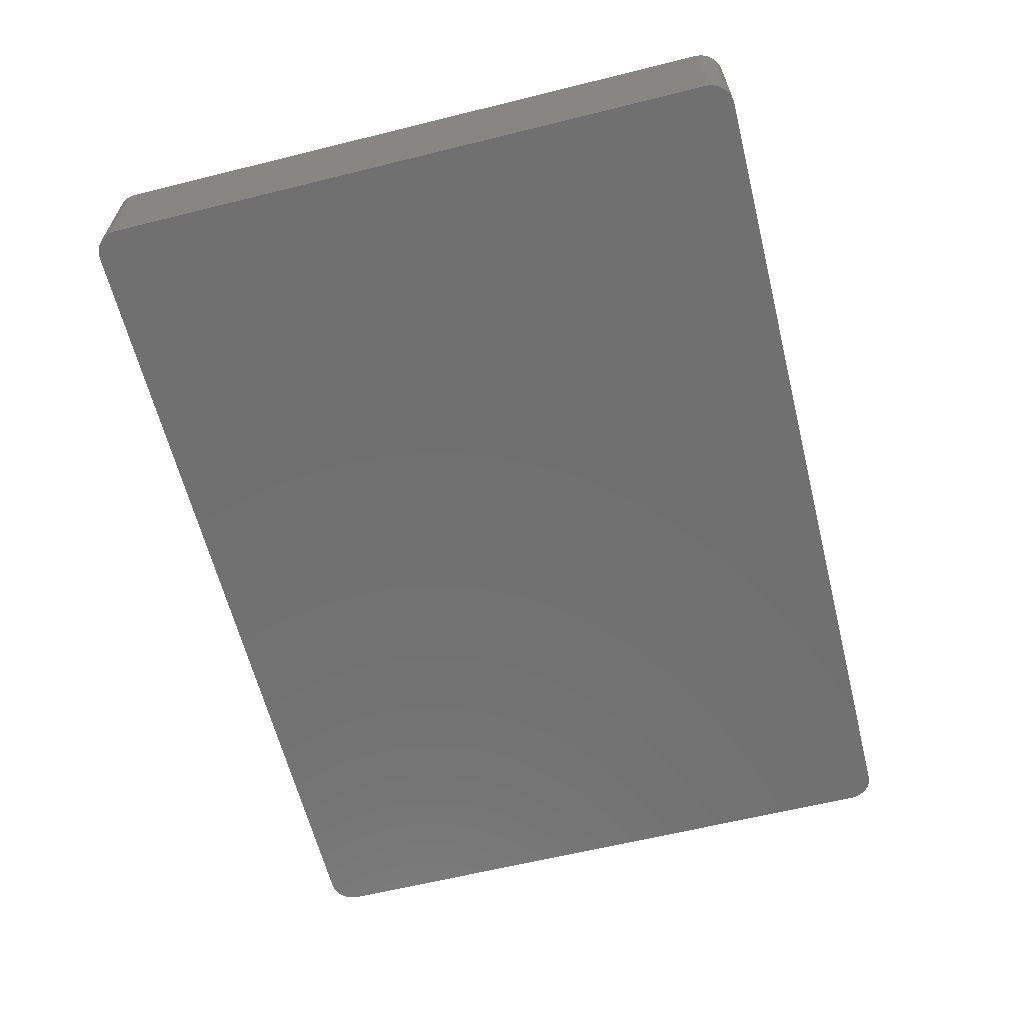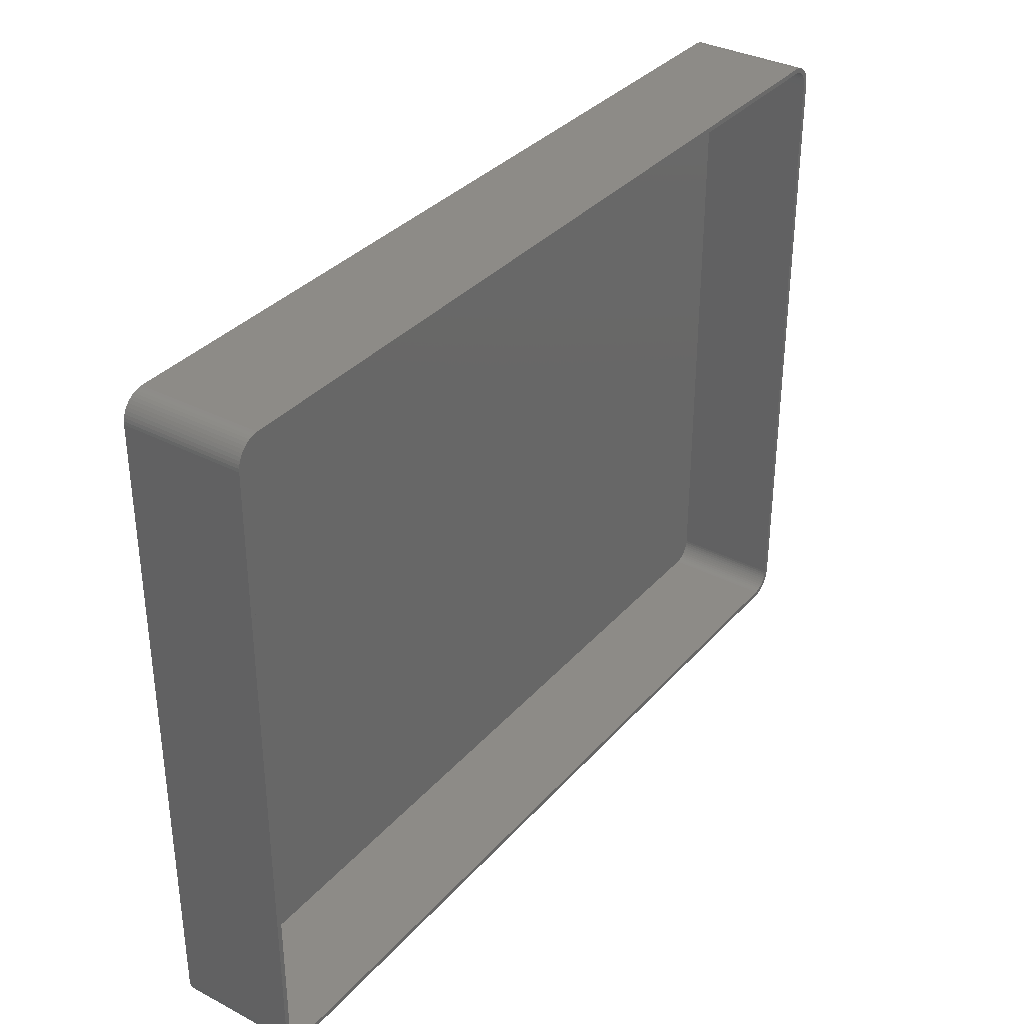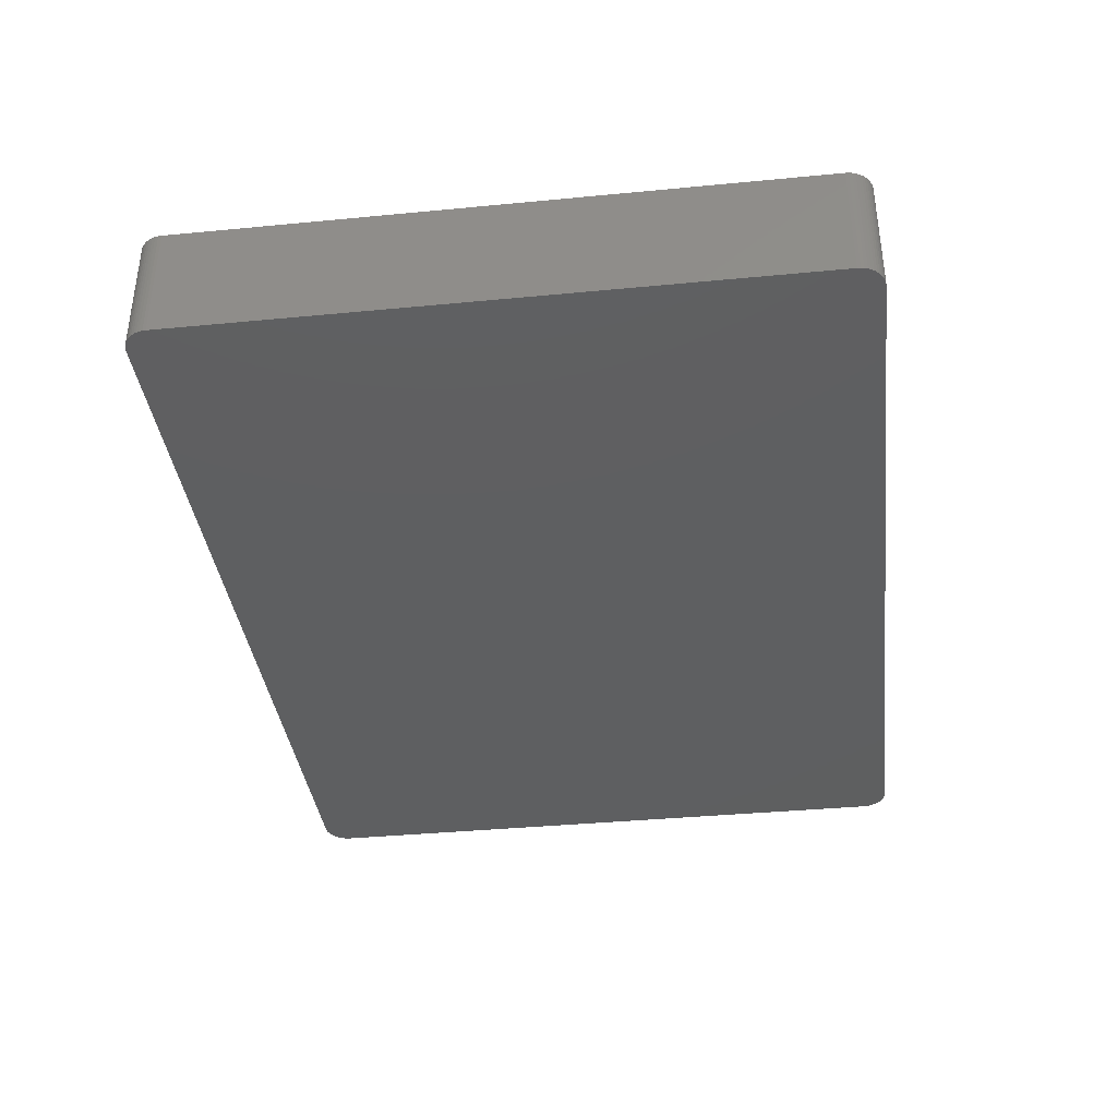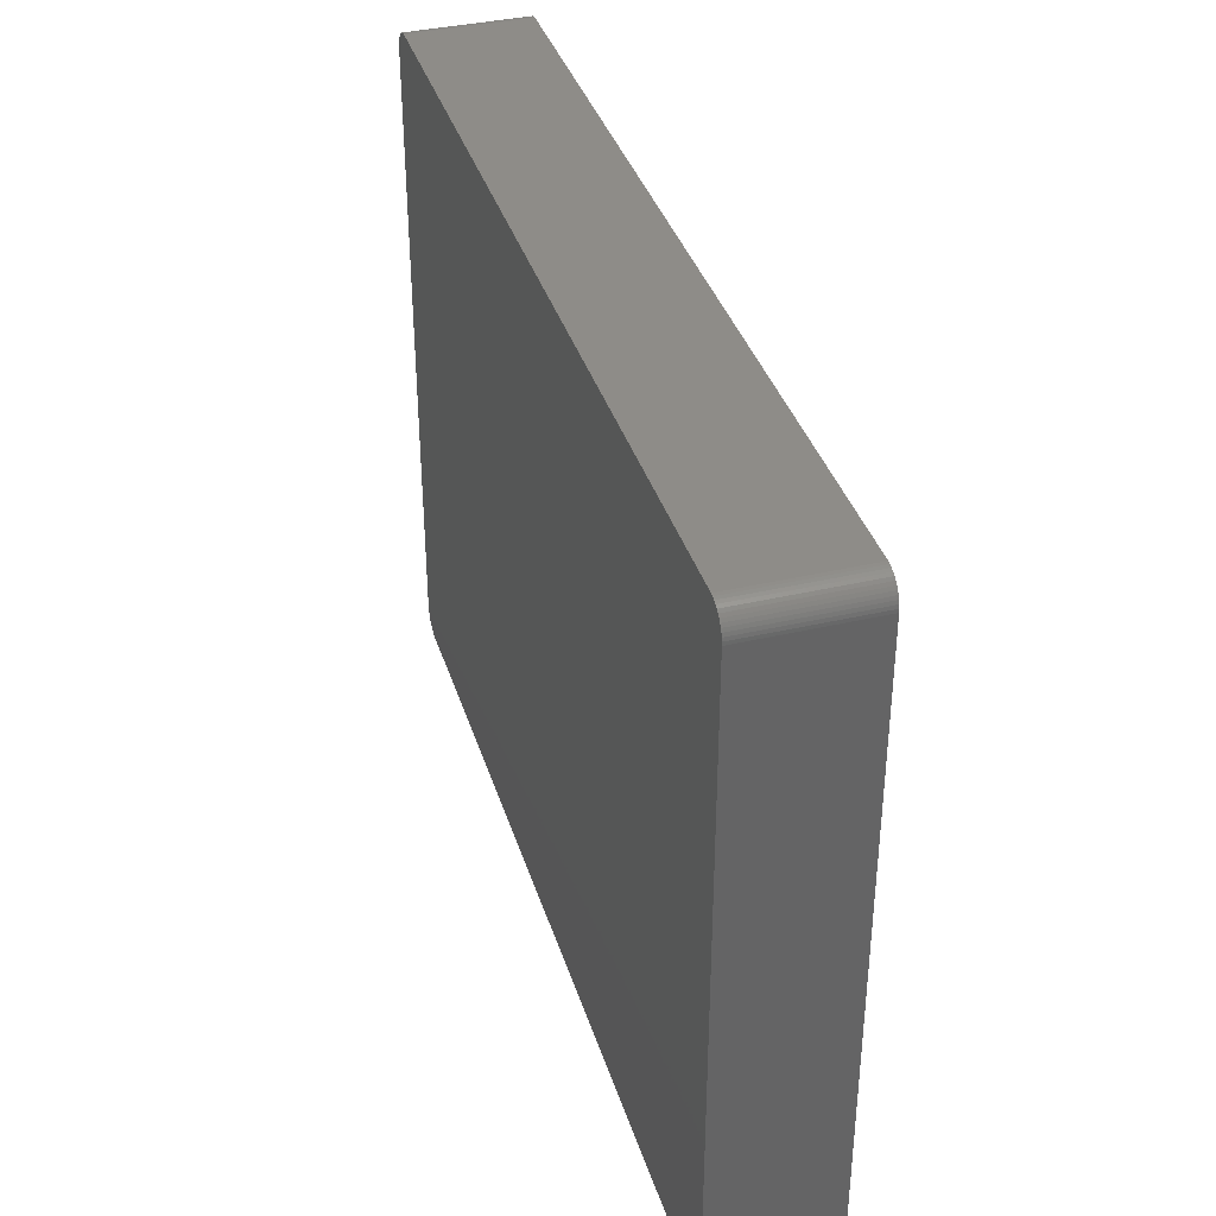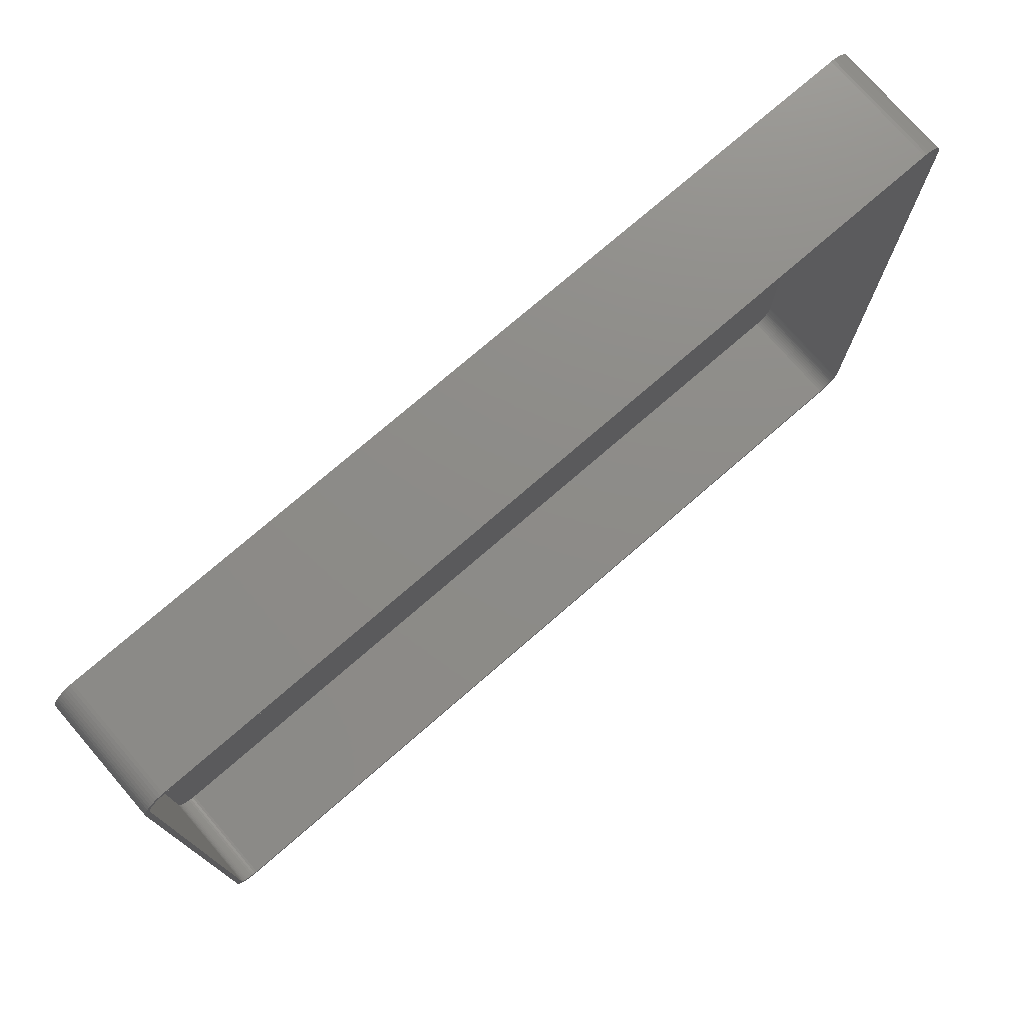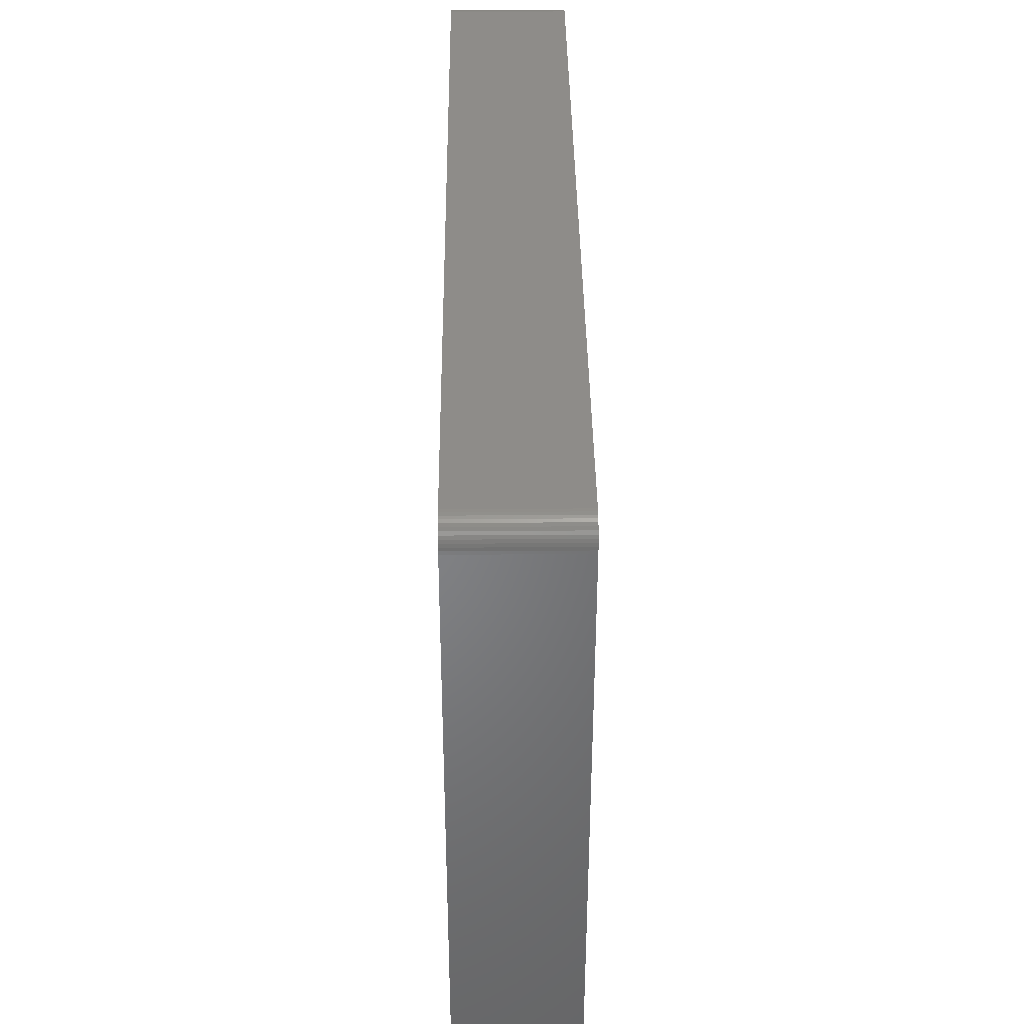
<metadata>
{"format":"stl","ext":"stl","renderer":"f3d","projection":"perspective","resolution":1024,"background":"white","views":[{"elev":-62.4,"azim":104.1,"up":"+Z"},{"elev":34.4,"azim":-55.0,"up":"+Y"},{"elev":-37.6,"azim":97.0,"up":"+Z"},{"elev":37.4,"azim":-106.7,"up":"+Y"},{"elev":75.3,"azim":-40.9,"up":"+Y"},{"elev":38.1,"azim":89.4,"up":"+Y"}]}
</metadata>
<code>
# stl→obj: 208 verts, 412 faces
v 89 62.5 24
v 90 62.5 24
v 89.96 63.13 24
v 90 -62.5 24
v 88.97 63 24
v 89.84 63.74 24
v 89 -62.5 24
v 88.87 63.49 24
v 89.65 64.34 24
v 89.96 -63.13 24
v 88.72 63.97 24
v 89.38 64.91 24
v 88.97 -63 24
v 88.51 64.43 24
v 89.05 65.44 24
v 89.84 -63.74 24
v 88.87 -63.49 24
v 88.24 64.85 24
v 88.64 65.92 24
v 87.92 65.24 24
v 88.19 66.35 24
v 87.55 65.58 24
v 87.68 66.72 24
v 87.14 65.88 24
v 87.13 67.02 24
v 86.7 66.12 24
v 86.55 67.26 24
v 86.24 66.3 24
v 85.94 67.41 24
v 85.75 66.43 24
v 85.31 67.49 24
v 85.25 66.49 24
v -85.25 66.49 24
v -85.31 67.49 24
v -85.75 66.43 24
v -85.94 67.41 24
v -86.24 66.3 24
v -86.55 67.26 24
v -86.7 66.12 24
v -87.13 67.02 24
v -87.14 65.88 24
v -87.68 66.72 24
v -87.55 65.58 24
v -88.19 66.35 24
v -87.92 65.24 24
v -88.64 65.92 24
v -88.24 64.85 24
v -89.05 65.44 24
v -88.51 64.43 24
v -89.38 64.91 24
v -88.72 63.97 24
v -89.84 63.74 24
v -88.87 63.49 24
v -89.65 64.34 24
v 89.65 -64.34 24
v 88.72 -63.97 24
v 89.38 -64.91 24
v 88.51 -64.43 24
v 89.05 -65.44 24
v 88.24 -64.85 24
v 88.64 -65.92 24
v 87.92 -65.24 24
v 88.19 -66.35 24
v 87.55 -65.58 24
v 87.68 -66.72 24
v 87.14 -65.88 24
v 87.13 -67.02 24
v 86.7 -66.12 24
v 86.55 -67.26 24
v 86.24 -66.3 24
v 85.94 -67.41 24
v 85.75 -66.43 24
v 85.31 -67.49 24
v 85.25 -66.49 24
v -85.25 -66.49 24
v -85.31 -67.49 24
v -85.75 -66.43 24
v -85.94 -67.41 24
v -86.24 -66.3 24
v -86.55 -67.26 24
v -86.7 -66.12 24
v -87.13 -67.02 24
v -87.14 -65.88 24
v -87.68 -66.72 24
v -87.55 -65.58 24
v -88.19 -66.35 24
v -87.92 -65.24 24
v -88.64 -65.92 24
v -88.24 -64.85 24
v -89.05 -65.44 24
v -88.51 -64.43 24
v -89.38 -64.91 24
v -88.72 -63.97 24
v -89.65 -64.34 24
v -88.87 -63.49 24
v -89.84 -63.74 24
v -88.97 -63 24
v -89.96 -63.13 24
v -89 -62.5 24
v -89 62.5 24
v -90 62.5 24
v -88.97 63 24
v -90 -62.5 24
v -89.96 63.13 24
v 85.31 67.49 0
v -85.31 67.49 0
v 88.64 65.92 0
v 88.19 66.35 0
v -85.31 -67.49 0
v 85.31 -67.49 0
v 85.94 67.41 0
v 89.96 63.13 0
v 90 62.5 0
v -85.94 67.41 0
v -86.55 67.26 0
v -89.05 65.44 0
v -88.64 65.92 0
v 90 -62.5 0
v -87.13 67.02 0
v 89.65 64.34 0
v 89.84 63.74 0
v -88.19 66.35 0
v -86.55 -67.26 0
v -85.94 -67.41 0
v -88.64 -65.92 0
v -89.05 -65.44 0
v -90 -62.5 0
v -90 62.5 0
v -89.96 63.13 0
v 87.13 67.02 0
v 86.55 67.26 0
v 89.05 65.44 0
v 89.84 -63.74 0
v 89.65 -64.34 0
v 88.19 -66.35 0
v 88.64 -65.92 0
v -88.19 -66.35 0
v -87.68 -66.72 0
v -87.68 66.72 0
v 87.68 66.72 0
v 89.38 64.91 0
v 89.05 -65.44 0
v 87.13 -67.02 0
v 87.68 -66.72 0
v -87.13 -67.02 0
v -89.96 -63.13 0
v -89.38 64.91 0
v -89.84 63.74 0
v -89.65 64.34 0
v 89.38 -64.91 0
v 85.94 -67.41 0
v 86.55 -67.26 0
v -89.38 -64.91 0
v -89.65 -64.34 0
v -89.84 -63.74 0
v 89.96 -63.13 0
v 85.25 66.49 2
v 85.75 66.43 2
v -85.25 66.49 2
v 87.55 65.58 2
v 87.92 65.24 2
v -85.75 66.43 2
v 88.24 64.85 2
v 85.25 -66.49 2
v -85.25 -66.49 2
v 89 -62.5 2
v 89 62.5 2
v -86.7 66.12 2
v -86.24 66.3 2
v -87.14 65.88 2
v -87.92 65.24 2
v -87.55 65.58 2
v 86.24 66.3 2
v 86.7 66.12 2
v -88.24 -64.85 2
v -87.92 -65.24 2
v -89 62.5 2
v -89 -62.5 2
v -88.97 63 2
v -88.72 63.97 2
v -88.87 63.49 2
v 87.14 65.88 2
v 88.51 64.43 2
v 88.87 63.49 2
v 88.72 63.97 2
v 88.72 -63.97 2
v 88.87 -63.49 2
v -85.75 -66.43 2
v 88.97 63 2
v 87.92 -65.24 2
v 88.24 -64.85 2
v 87.14 -65.88 2
v 86.7 -66.12 2
v 87.55 -65.58 2
v -86.7 -66.12 2
v -87.14 -65.88 2
v -87.55 -65.58 2
v -86.24 -66.3 2
v -88.97 -63 2
v -88.87 -63.49 2
v -88.24 64.85 2
v 88.51 -64.43 2
v 88.97 -63 2
v 86.24 -66.3 2
v 85.75 -66.43 2
v -88.72 -63.97 2
v -88.51 -64.43 2
v -88.51 64.43 2
f 1 2 3
f 2 1 4
f 5 3 6
f 7 4 1
f 8 6 9
f 4 7 10
f 11 9 12
f 13 10 7
f 14 12 15
f 10 13 16
f 17 16 13
f 3 5 1
f 6 8 5
f 9 11 8
f 18 15 19
f 12 14 11
f 15 18 14
f 20 19 21
f 19 20 18
f 22 21 23
f 21 22 20
f 23 24 22
f 25 24 23
f 25 26 24
f 27 26 25
f 27 28 26
f 29 28 27
f 29 30 28
f 31 30 29
f 31 32 30
f 31 33 32
f 34 33 31
f 34 35 33
f 36 35 34
f 36 37 35
f 38 37 36
f 38 39 37
f 40 39 38
f 40 41 39
f 42 41 40
f 41 42 43
f 44 43 42
f 43 44 45
f 46 45 44
f 45 46 47
f 48 47 46
f 47 48 49
f 50 49 48
f 49 50 51
f 52 53 54
f 51 54 53
f 54 51 50
f 16 17 55
f 56 55 17
f 55 56 57
f 58 57 56
f 57 58 59
f 60 59 58
f 59 60 61
f 62 61 60
f 61 62 63
f 64 63 62
f 63 64 65
f 66 65 64
f 66 67 65
f 68 67 66
f 68 69 67
f 70 69 68
f 70 71 69
f 72 71 70
f 72 73 71
f 74 73 72
f 75 73 74
f 75 76 73
f 77 76 75
f 77 78 76
f 79 78 77
f 79 80 78
f 81 80 79
f 81 82 80
f 83 82 81
f 84 83 85
f 83 84 82
f 86 85 87
f 85 86 84
f 88 87 89
f 90 89 91
f 87 88 86
f 92 91 93
f 94 93 95
f 96 95 97
f 89 90 88
f 98 97 99
f 100 101 99
f 53 52 102
f 103 99 101
f 104 102 52
f 98 99 103
f 102 104 100
f 91 92 90
f 100 104 101
f 93 94 92
f 95 96 94
f 97 98 96
f 105 34 31
f 34 105 106
f 107 21 19
f 21 107 108
f 109 73 76
f 73 109 110
f 111 31 29
f 31 111 105
f 2 112 3
f 112 2 113
f 114 38 36
f 38 114 115
f 116 46 117
f 46 116 48
f 4 113 2
f 113 4 118
f 115 40 38
f 40 115 119
f 6 120 9
f 120 6 121
f 122 46 44
f 46 122 117
f 123 78 80
f 78 123 124
f 125 90 126
f 90 125 88
f 127 101 128
f 101 127 103
f 128 104 129
f 104 128 101
f 130 27 25
f 27 130 131
f 15 107 19
f 107 15 132
f 3 121 6
f 121 3 112
f 55 133 16
f 133 55 134
f 135 61 63
f 61 135 136
f 137 84 86
f 84 137 138
f 119 42 40
f 42 119 139
f 131 29 27
f 29 131 111
f 140 25 23
f 25 140 130
f 9 141 12
f 141 9 120
f 12 132 15
f 132 12 141
f 61 142 59
f 142 61 136
f 143 65 67
f 65 143 144
f 145 80 82
f 80 145 123
f 124 76 78
f 76 124 109
f 125 86 88
f 86 125 137
f 146 103 127
f 103 146 98
f 147 48 116
f 48 147 50
f 148 54 149
f 54 148 52
f 108 23 21
f 23 108 140
f 59 150 57
f 150 59 142
f 57 134 55
f 134 57 150
f 110 71 73
f 71 110 151
f 152 67 69
f 67 152 143
f 138 82 84
f 82 138 145
f 153 94 154
f 94 153 92
f 126 92 153
f 92 126 90
f 154 96 155
f 96 154 94
f 106 36 34
f 36 106 114
f 139 44 42
f 44 139 122
f 149 50 147
f 50 149 54
f 10 118 4
f 118 10 156
f 16 156 10
f 156 16 133
f 144 63 65
f 63 144 135
f 151 69 71
f 69 151 152
f 110 118 156
f 118 110 113
f 110 156 133
f 105 113 110
f 110 133 134
f 113 105 112
f 110 134 150
f 112 105 121
f 110 150 142
f 121 105 120
f 110 142 136
f 120 105 141
f 110 136 135
f 141 105 132
f 110 135 144
f 132 105 107
f 110 144 143
f 107 105 108
f 110 143 152
f 108 105 140
f 110 152 151
f 140 105 130
f 130 105 131
f 131 105 111
f 109 105 110
f 109 106 105
f 127 109 124
f 109 127 106
f 127 124 123
f 128 106 127
f 127 123 145
f 106 128 114
f 127 145 138
f 114 128 115
f 127 138 137
f 115 128 119
f 127 137 125
f 119 128 139
f 127 125 126
f 139 128 122
f 127 126 153
f 122 128 117
f 127 153 154
f 117 128 116
f 127 154 155
f 116 128 147
f 127 155 146
f 147 128 149
f 149 128 148
f 148 128 129
f 155 98 146
f 98 155 96
f 129 52 148
f 52 129 104
f 157 30 32
f 30 157 158
f 159 32 33
f 32 159 157
f 160 20 22
f 20 160 161
f 162 33 35
f 33 162 159
f 163 20 161
f 20 163 18
f 164 75 74
f 75 164 165
f 166 1 167
f 1 166 7
f 168 37 39
f 37 168 169
f 170 39 41
f 39 170 168
f 171 43 45
f 43 171 172
f 173 26 28
f 26 173 174
f 87 175 89
f 175 87 176
f 99 177 100
f 177 99 178
f 100 179 102
f 179 100 177
f 53 180 51
f 180 53 181
f 169 35 37
f 35 169 162
f 158 28 30
f 28 158 173
f 174 24 26
f 24 174 182
f 183 18 163
f 18 183 14
f 184 11 185
f 11 184 8
f 186 17 187
f 17 186 56
f 165 77 75
f 77 165 188
f 172 41 43
f 41 172 170
f 182 22 24
f 22 182 160
f 185 14 183
f 14 185 11
f 189 8 184
f 8 189 5
f 167 5 189
f 5 167 1
f 190 60 191
f 60 190 62
f 192 68 66
f 68 192 193
f 190 64 62
f 64 190 194
f 195 83 81
f 83 195 196
f 196 85 83
f 85 196 197
f 188 79 77
f 79 188 198
f 197 87 85
f 87 197 176
f 97 178 99
f 178 97 199
f 95 199 97
f 199 95 200
f 47 171 45
f 171 47 201
f 202 56 186
f 56 202 58
f 191 58 202
f 58 191 60
f 187 13 203
f 13 187 17
f 194 66 64
f 66 194 192
f 193 70 68
f 70 193 204
f 205 74 72
f 74 205 164
f 91 206 93
f 206 91 207
f 93 200 95
f 200 93 206
f 51 208 49
f 208 51 180
f 102 181 53
f 181 102 179
f 203 7 166
f 7 203 13
f 204 72 70
f 72 204 205
f 198 81 79
f 81 198 195
f 89 207 91
f 207 89 175
f 157 167 189
f 167 157 166
f 157 189 184
f 164 166 157
f 157 184 185
f 166 164 203
f 157 185 183
f 203 164 187
f 157 183 163
f 187 164 186
f 157 163 161
f 186 164 202
f 157 161 160
f 202 164 191
f 157 160 182
f 191 164 190
f 157 182 174
f 190 164 194
f 157 174 173
f 194 164 192
f 157 173 158
f 192 164 193
f 193 164 204
f 204 164 205
f 159 164 157
f 159 165 164
f 177 159 162
f 159 177 165
f 177 162 169
f 178 165 177
f 177 169 168
f 165 178 188
f 177 168 170
f 188 178 198
f 177 170 172
f 198 178 195
f 177 172 171
f 195 178 196
f 177 171 201
f 196 178 197
f 177 201 208
f 197 178 176
f 177 208 180
f 176 178 175
f 177 180 181
f 175 178 207
f 177 181 179
f 207 178 206
f 206 178 200
f 200 178 199
f 49 201 47
f 201 49 208

</code>
